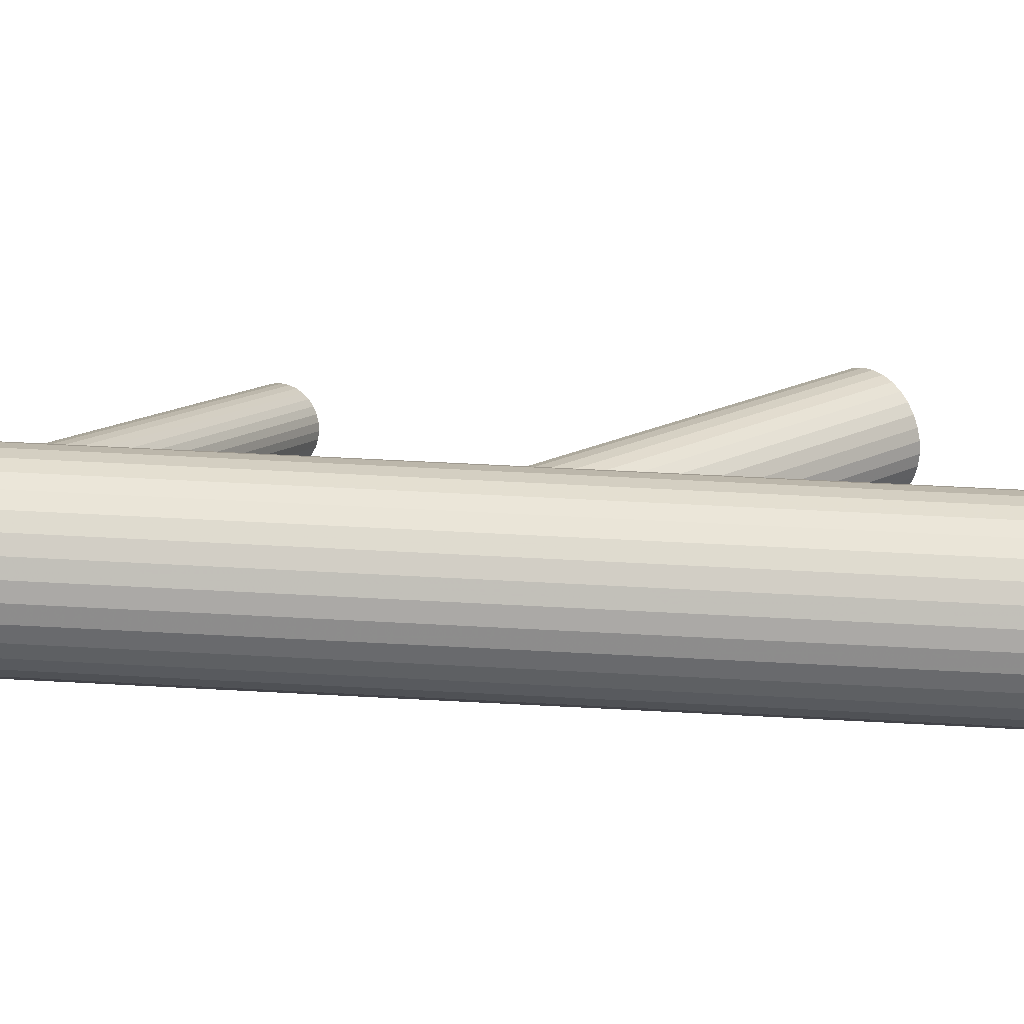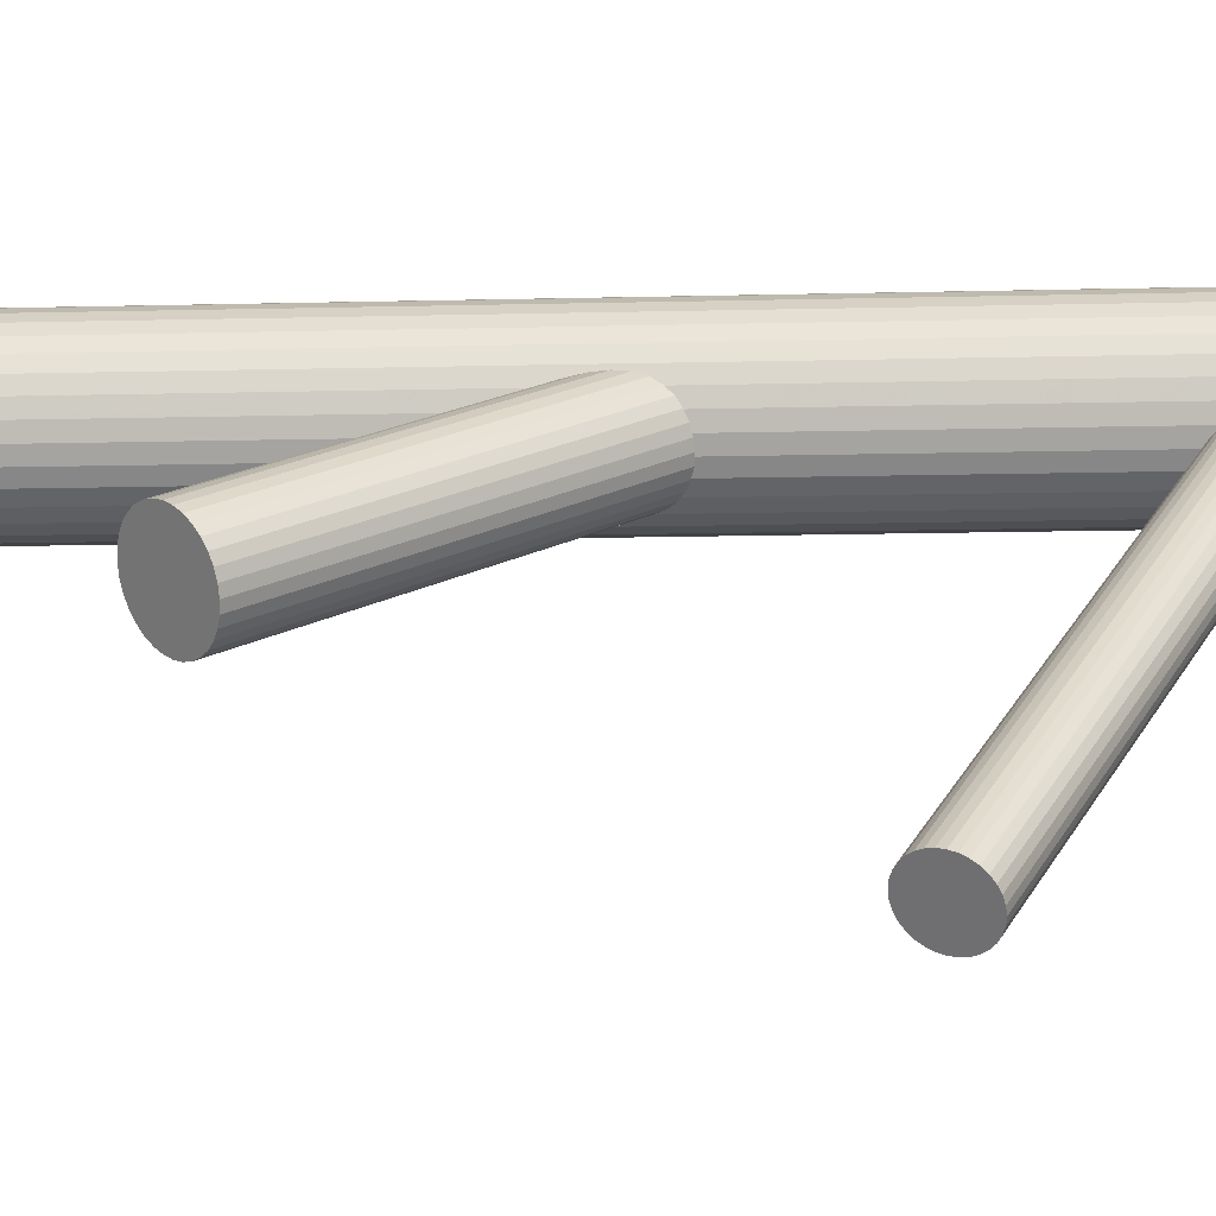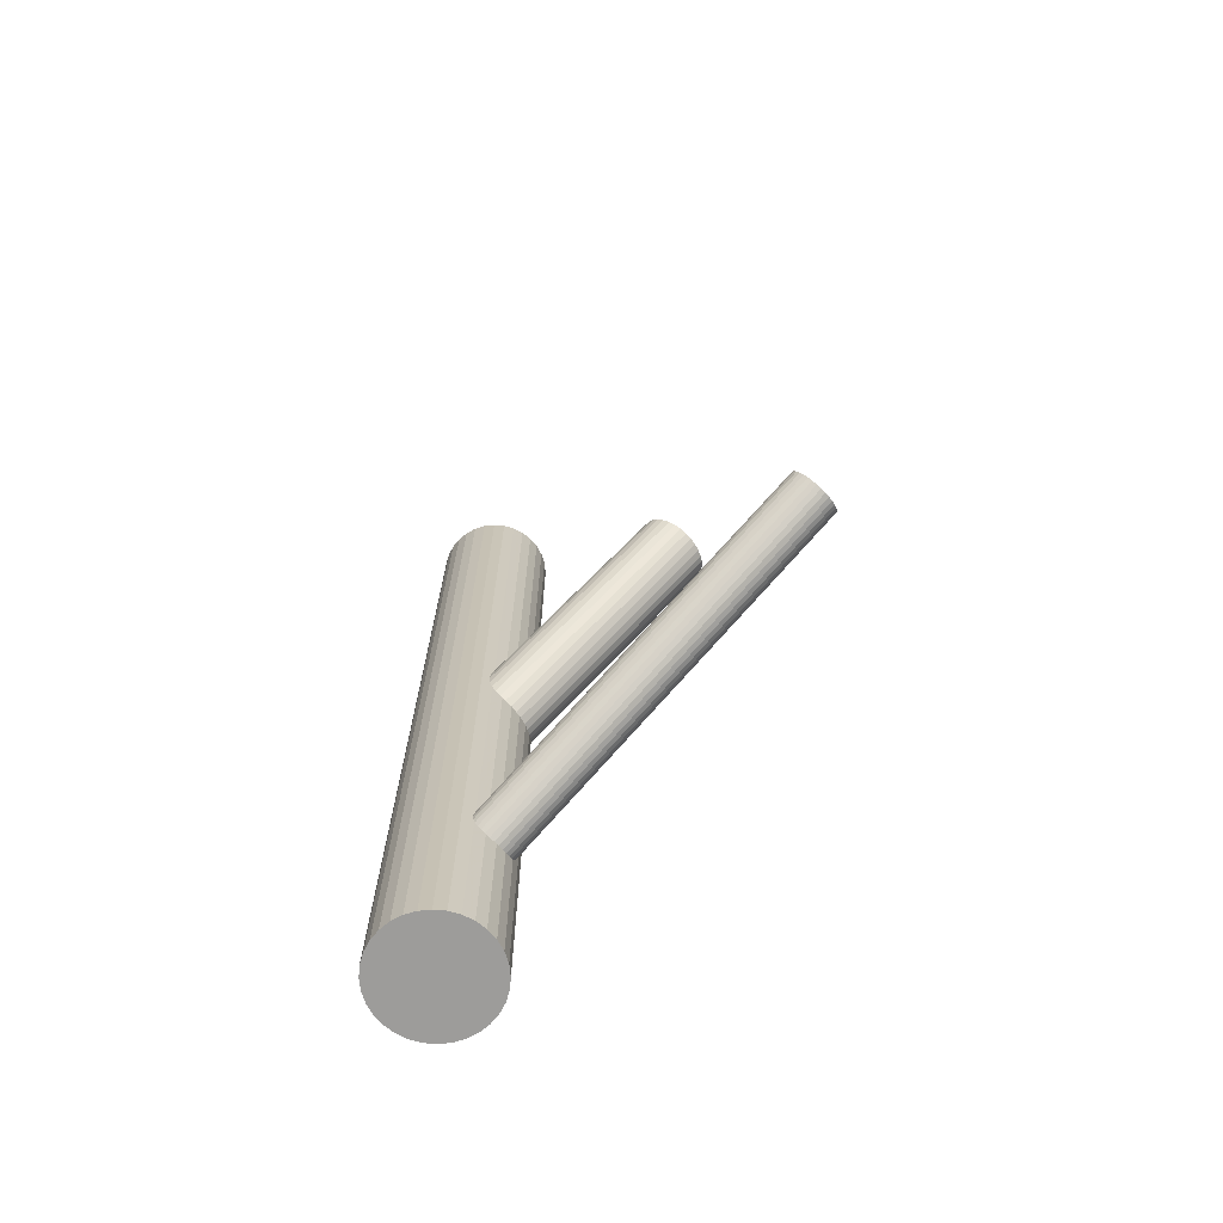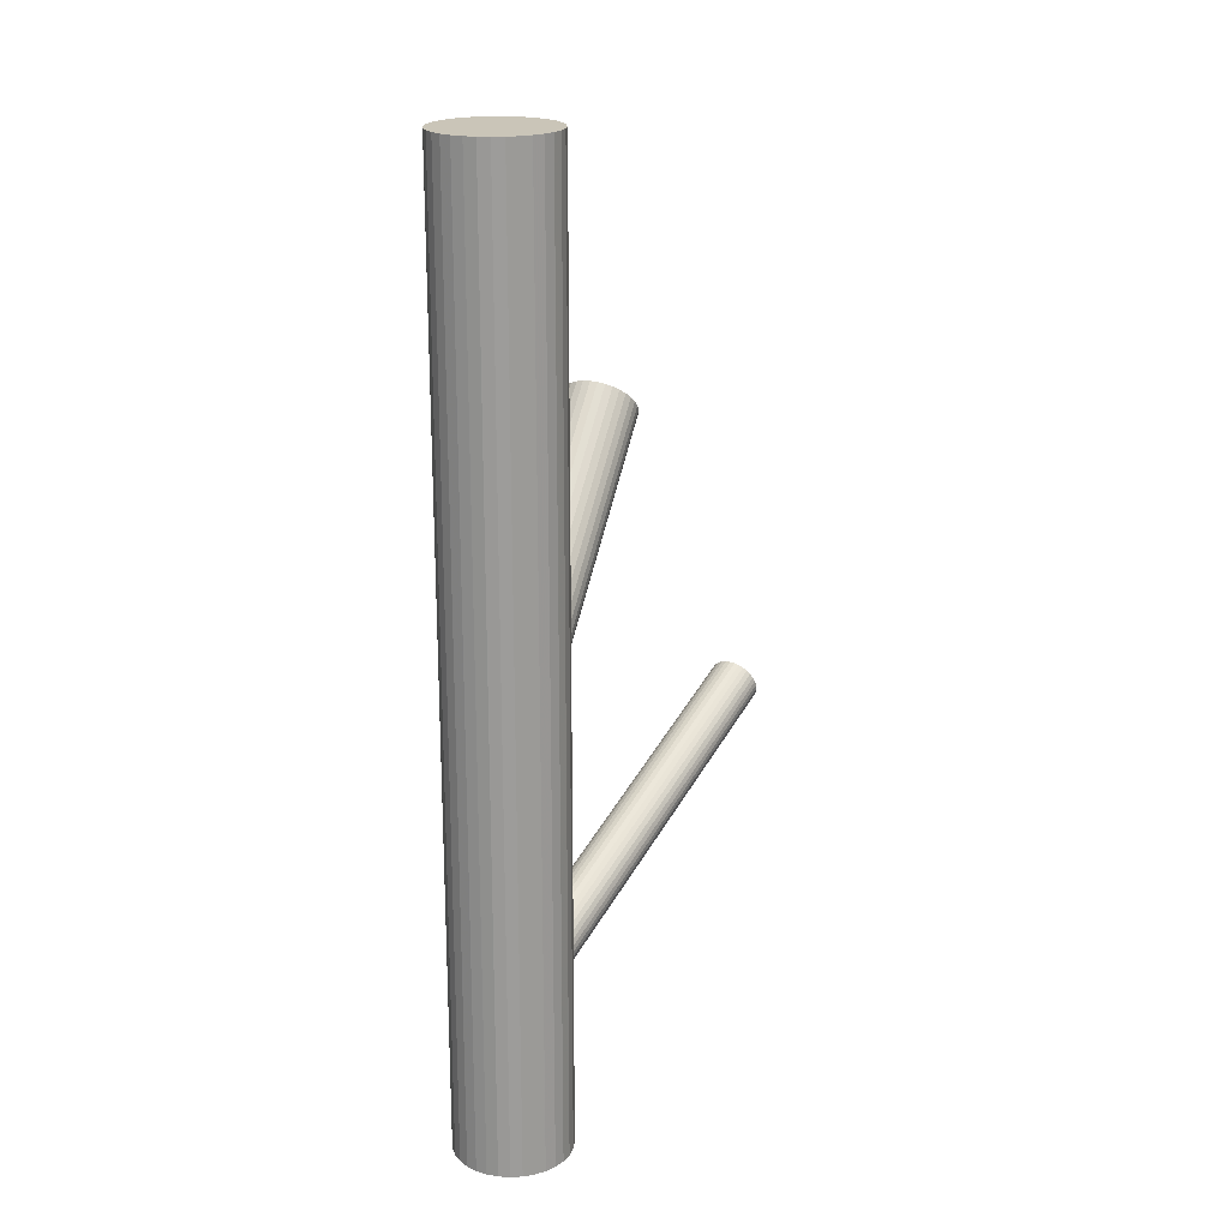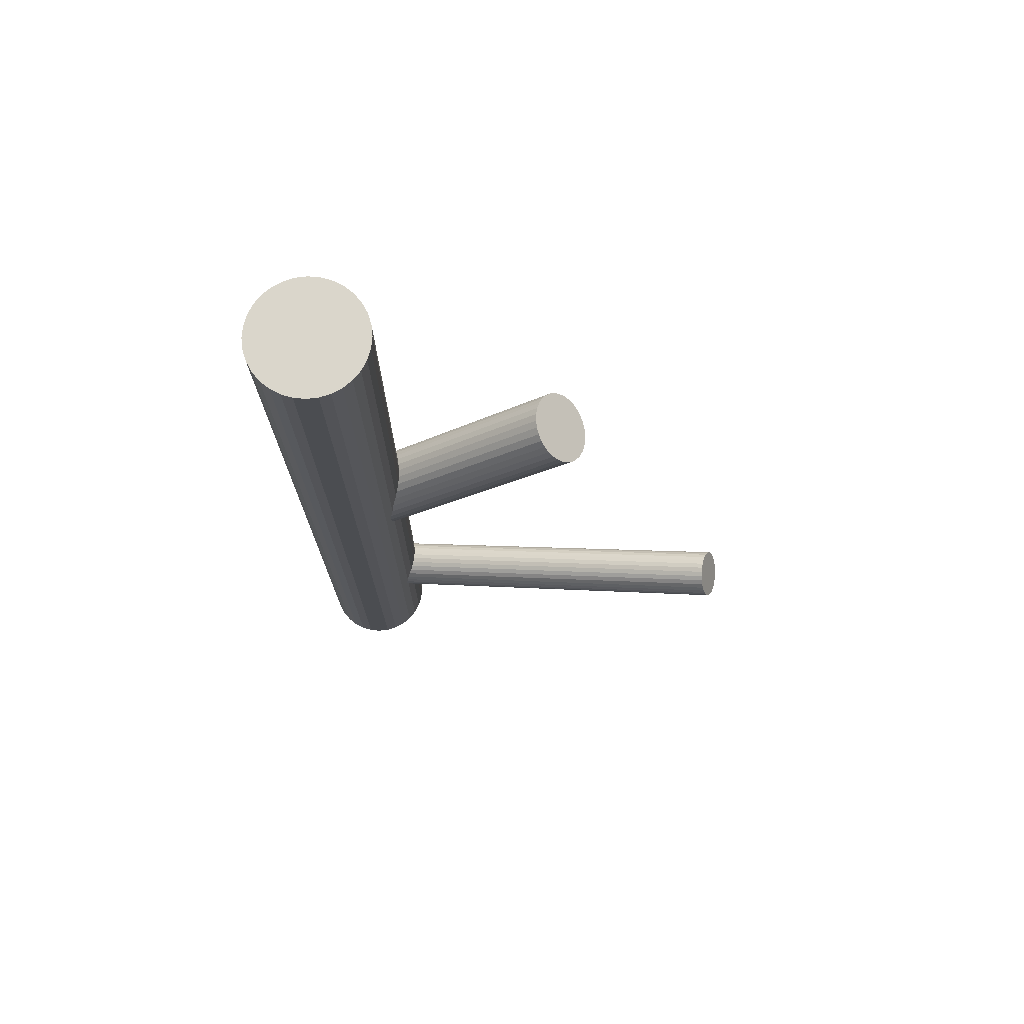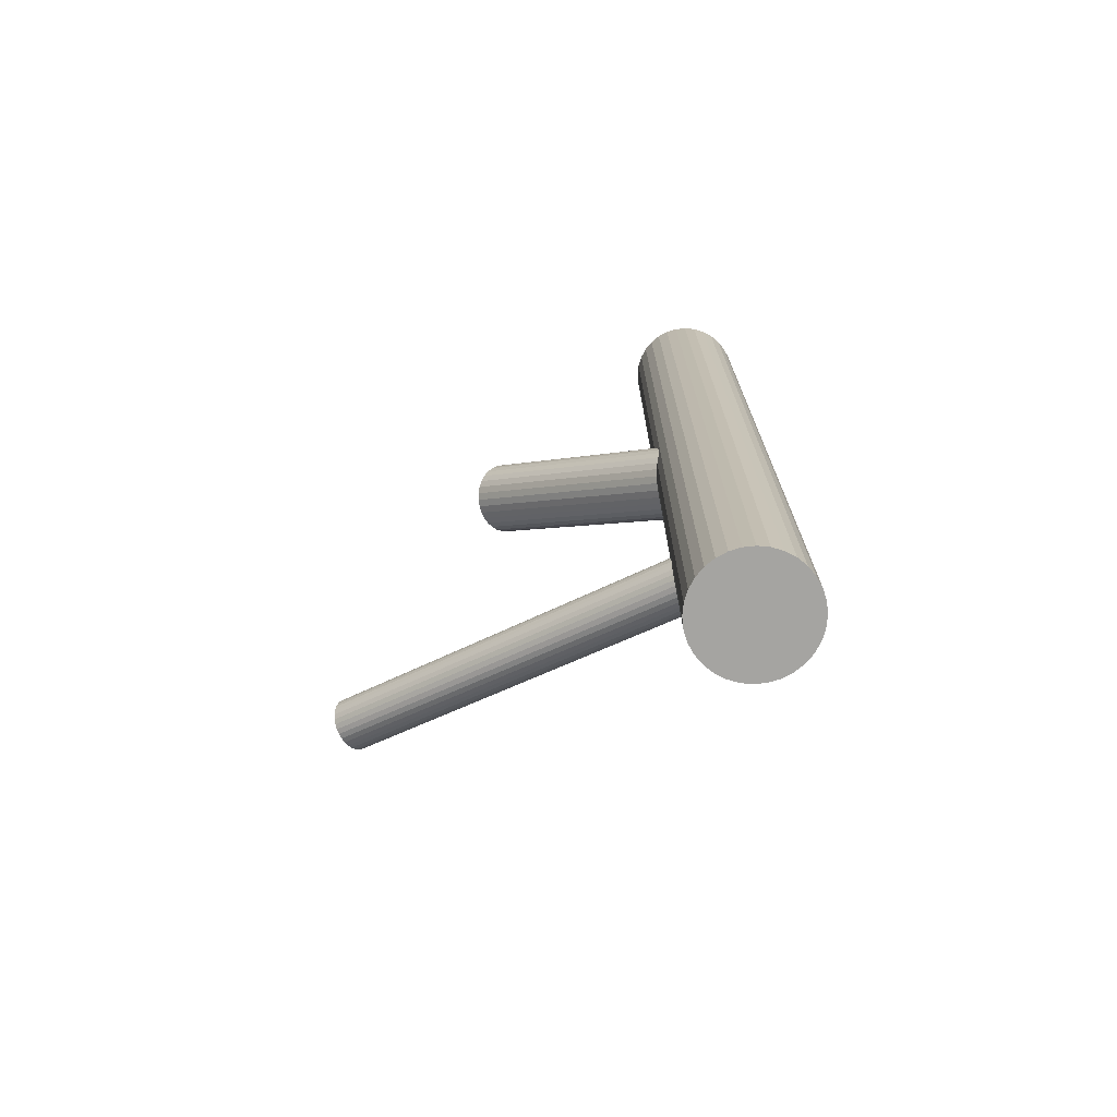
<metadata>
{"format":"obj","ext":"obj","renderer":"f3d","projection":"perspective","resolution":1024,"background":"white","views":[{"elev":53.4,"azim":-86.6,"up":"+Y"},{"elev":-12.2,"azim":93.6,"up":"+Y"},{"elev":-70.0,"azim":0.4,"up":"+Z"},{"elev":20.3,"azim":-100.9,"up":"+Z"},{"elev":74.0,"azim":-34.4,"up":"+Z"},{"elev":-73.2,"azim":169.1,"up":"+Z"}]}
</metadata>
<code>
v 0.1983 -0.1489 -0.1464
v -0.1614 0.121 -0.323
v 0.2027 -0.161 -0.1738
v 0.03471 -0.0118 0.2194
v -0.1567 0.1563 -0.01722
v 0.0388 0.009202 0.227
v -0.203 0.1182 -0.5
v -0.203 0.1182 0.5
v -0.203 0.1421 -0.5
v -0.203 0.1421 0.5
v -0.157 0.1089 -0.3504
v -0.1135 0.1296 -0.06859
v 0.1918 -0.151 -0.1382
v -0.1288 0.1313 -0.364
v 0.1954 -0.1732 -0.1807
v 0.05578 -0.03475 0.1891
v 0.0349 -0.004958 0.2229
v 0.2038 -0.1519 -0.1609
v 0.07385 -0.02897 0.1766
v 0.1842 -0.1702 -0.156
v 0.09048 0.03138 0.1943
v -0.1626 0.1174 -0.3268
v 0.1646 -0.1885 -0.1511
v -0.174 0.1169 -0.02325
v -0.154 0.1096 -0.3548
v -0.1469 0.1411 -0.3161
v -0.1699 0.1379 -0.01564
v -0.143 0.1444 -0.3175
v 0.173 -0.1671 -0.1313
v 0.08134 0.03701 0.2052
v 0.1766 -0.1894 -0.1738
v -0.1862 0.1735 -0.5
v -0.1862 0.1735 0.5
v -0.1862 0.0869 -0.5
v -0.1862 0.0869 0.5
v -0.1352 0.1231 -0.366
v -0.1529 0.0939 -0.05355
v 0.09586 0.0212 0.1843
v 0.08631 0.03484 0.1997
v 0.1657 -0.1793 -0.1382
v -0.1738 0.1237 -0.01979
v -0.1349 0.09969 -0.06602
v -0.1182 0.16 -0.04833
v 0.1701 -0.1914 -0.1656
v -0.177 0.1811 -0.5
v -0.177 0.1811 0.5
v -0.177 0.07929 -0.5
v -0.177 0.07929 0.5
v 0.1984 -0.169 -0.1793
v -0.1391 0.1472 -0.3199
v 0.09371 0.02678 0.1891
v -0.1549 0.1902 -0.5
v -0.1549 0.1902 0.5
v -0.1549 0.07015 -0.5
v -0.1549 0.07015 0.5
v 0.04681 0.02219 0.227
v -0.1595 0.1091 -0.3457
v -0.1614 0.1101 -0.3408
v -0.123 0.146 -0.3504
v 0.0892 -0.0129 0.1719
v -0.1274 0.1657 -0.03748
v 0.06373 0.03529 0.2194
v 0.1646 -0.1829 -0.142
v -0.1224 0.1635 -0.04291
v -0.1129 0.1499 -0.05835
v 0.06783 -0.03222 0.1801
v 0.1802 -0.1593 -0.1313
v 0.1732 -0.1908 -0.17
v -0.08172 0.1302 -0.5
v -0.08172 0.1302 0.5
v 0.04236 0.01598 0.2275
v 0.1919 -0.1772 -0.1812
v 0.1841 -0.1559 -0.1328
v 0.08475 -0.01912 0.1725
v -0.115 0.1554 -0.05355
v 0.03786 -0.0237 0.2104
v -0.1619 0.1508 -0.01564
v -0.1195 0.1158 -0.07071
v -0.1596 0.1249 -0.3199
v -0.145 0.1639 -0.02325
v 0.04526 -0.03176 0.1997
v -0.1263 0.1355 -0.3617
v 0.0357 -0.01813 0.2152
v -0.1409 0.09644 -0.06257
v 0.188 -0.1531 -0.1351
v 0.1676 -0.1912 -0.1609
v 0.1658 -0.1902 -0.156
v 0.05022 -0.03394 0.1943
v -0.1664 0.1446 -0.0151
v 0.2042 -0.1543 -0.1656
v -0.124 0.1095 -0.07017
v -0.1709 0.105 -0.03227
v 0.04108 -0.0283 0.2052
v 0.05771 0.03204 0.2229
v -0.2042 0.1302 -0.5
v -0.2042 0.1302 0.5
v 0.09666 0.008034 0.1766
v -0.1635 0.09689 -0.04291
v -0.173 0.1105 -0.02746
v 0.07578 0.03783 0.2104
v -0.1629 0.1144 -0.3312
v -0.1585 0.09472 -0.04833
v -0.1245 0.1503 -0.3408
v -0.1264 0.1513 -0.3359
v 0.09276 -0.006125 0.1725
v -0.131 0.1902 -0.5
v -0.131 0.1902 0.5
v -0.131 0.07015 -0.5
v -0.131 0.07015 0.5
v 0.1675 -0.1754 -0.1351
v -0.1468 0.1132 -0.3617
v 0.09686 0.01488 0.1801
v 0.2008 -0.1649 -0.1769
v -0.1676 0.1004 -0.03748
v -0.1089 0.1811 -0.5
v -0.1089 0.1811 0.5
v -0.1089 0.07929 -0.5
v -0.1089 0.07929 0.5
v -0.151 0.1607 -0.01979
v -0.1121 0.1367 -0.06602
v -0.1329 0.1665 -0.03227
v -0.1507 0.1373 -0.3156
v -0.09966 0.1735 -0.5
v -0.09966 0.1735 0.5
v -0.09966 0.0869 -0.5
v -0.09966 0.0869 0.5
v 0.03629 0.002133 0.2254
v -0.1429 0.116 -0.364
v -0.116 0.1225 -0.07017
v 0.07957 -0.02454 0.1741
v -0.139 0.1193 -0.3655
v -0.1319 0.1508 -0.3268
v -0.1119 0.1435 -0.06257
v -0.1233 0.143 -0.3548
v 0.1642 -0.186 -0.1464
v 0.2026 -0.1501 -0.156
v 0.2008 -0.1491 -0.1511
v 0.06173 -0.03417 0.1843
v -0.1571 0.1291 -0.3175
v 0.1804 -0.1872 -0.1769
v -0.1724 0.1308 -0.01722
v -0.1289 0.1514 -0.3312
v -0.0829 0.1182 -0.5
v -0.0829 0.1182 0.5
v -0.0829 0.1421 -0.5
v -0.0829 0.1421 0.5
v 0.06578 0.001538 0.1997
v -0.1292 0.1041 -0.06859
v -0.1245 0.1394 -0.3586
v 0.06983 0.03725 0.2152
v 0.1765 -0.1631 -0.1309
v -0.09204 0.1642 -0.5
v -0.09204 0.1642 0.5
v -0.09204 0.09618 -0.5
v -0.09204 0.09618 0.5
v -0.1354 0.1494 -0.323
v -0.1318 0.1272 -0.3655
v 0.1843 -0.1844 -0.1793
v -0.147 0.09449 -0.05835
v 0.1882 -0.181 -0.1807
v -0.08638 0.1068 -0.5
v -0.08638 0.1068 0.5
v -0.08638 0.1536 -0.5
v -0.08638 0.1536 0.5
v -0.1664 0.1868 -0.5
v -0.1664 0.1868 0.5
v -0.1664 0.07363 -0.5
v -0.1664 0.07363 0.5
v 0.1952 -0.1495 -0.142
v -0.1234 0.1485 -0.3457
v 0.052 0.02762 0.2254
v -0.1429 0.1914 -0.5
v -0.1429 0.1914 0.5
v -0.1429 0.06897 -0.5
v -0.1429 0.06897 0.5
v -0.1429 0.1302 -0.5
v -0.1429 0.1302 0.5
v -0.1429 0.1302 -0.3408
v -0.1429 0.1302 -0.04291
v 0.2038 -0.1574 -0.17
v 0.09528 0.000943 0.1741
v -0.1625 0.1119 -0.3359
v -0.1389 0.1659 -0.02746
v 0.17 -0.1713 -0.1328
v -0.1195 0.1868 -0.5
v -0.1195 0.1868 0.5
v -0.1195 0.07363 -0.5
v -0.1195 0.07363 0.5
v -0.1995 0.1068 -0.5
v -0.1995 0.1068 0.5
v -0.1995 0.1536 -0.5
v -0.1995 0.1536 0.5
v -0.1541 0.1332 -0.3161
v -0.1505 0.111 -0.3586
v -0.1939 0.1642 -0.5
v -0.1939 0.1642 0.5
v -0.1939 0.09618 -0.5
v -0.1939 0.09618 0.5
f 69 176 145
f 69 145 70
f 70 145 146
f 70 146 177
f 145 176 163
f 145 163 146
f 146 163 164
f 146 164 177
f 163 176 152
f 163 152 164
f 164 152 153
f 164 153 177
f 152 176 123
f 152 123 153
f 153 123 124
f 153 124 177
f 123 176 115
f 123 115 124
f 124 115 116
f 124 116 177
f 115 176 185
f 115 185 116
f 116 185 186
f 116 186 177
f 185 176 106
f 185 106 186
f 186 106 107
f 186 107 177
f 106 176 172
f 106 172 107
f 107 172 173
f 107 173 177
f 172 176 52
f 172 52 173
f 173 52 53
f 173 53 177
f 52 176 165
f 52 165 53
f 53 165 166
f 53 166 177
f 165 176 45
f 165 45 166
f 166 45 46
f 166 46 177
f 45 176 32
f 45 32 46
f 46 32 33
f 46 33 177
f 32 176 195
f 32 195 33
f 33 195 196
f 33 196 177
f 195 176 191
f 195 191 196
f 196 191 192
f 196 192 177
f 191 176 9
f 191 9 192
f 192 9 10
f 192 10 177
f 9 176 95
f 9 95 10
f 10 95 96
f 10 96 177
f 95 176 7
f 95 7 96
f 96 7 8
f 96 8 177
f 7 176 189
f 7 189 8
f 8 189 190
f 8 190 177
f 189 176 197
f 189 197 190
f 190 197 198
f 190 198 177
f 197 176 34
f 197 34 198
f 198 34 35
f 198 35 177
f 34 176 47
f 34 47 35
f 35 47 48
f 35 48 177
f 47 176 167
f 47 167 48
f 48 167 168
f 48 168 177
f 167 176 54
f 167 54 168
f 168 54 55
f 168 55 177
f 54 176 174
f 54 174 55
f 55 174 175
f 55 175 177
f 174 176 108
f 174 108 175
f 175 108 109
f 175 109 177
f 108 176 187
f 108 187 109
f 109 187 188
f 109 188 177
f 187 176 117
f 187 117 188
f 188 117 118
f 188 118 177
f 117 176 125
f 117 125 118
f 118 125 126
f 118 126 177
f 125 176 154
f 125 154 126
f 126 154 155
f 126 155 177
f 154 176 161
f 154 161 155
f 155 161 162
f 155 162 177
f 161 176 143
f 161 143 162
f 162 143 144
f 162 144 177
f 143 176 69
f 143 69 144
f 144 69 70
f 144 70 177
f 64 179 61
f 64 61 39
f 39 61 30
f 39 30 147
f 61 179 121
f 61 121 30
f 30 121 100
f 30 100 147
f 121 179 183
f 121 183 100
f 100 183 150
f 100 150 147
f 183 179 80
f 183 80 150
f 150 80 62
f 150 62 147
f 80 179 119
f 80 119 62
f 62 119 94
f 62 94 147
f 119 179 5
f 119 5 94
f 94 5 171
f 94 171 147
f 5 179 77
f 5 77 171
f 171 77 56
f 171 56 147
f 77 179 89
f 77 89 56
f 56 89 71
f 56 71 147
f 89 179 27
f 89 27 71
f 71 27 6
f 71 6 147
f 27 179 141
f 27 141 6
f 6 141 127
f 6 127 147
f 141 179 41
f 141 41 127
f 127 41 17
f 127 17 147
f 41 179 24
f 41 24 17
f 17 24 4
f 17 4 147
f 24 179 99
f 24 99 4
f 4 99 83
f 4 83 147
f 99 179 92
f 99 92 83
f 83 92 76
f 83 76 147
f 92 179 114
f 92 114 76
f 76 114 93
f 76 93 147
f 114 179 98
f 114 98 93
f 93 98 81
f 93 81 147
f 98 179 102
f 98 102 81
f 81 102 88
f 81 88 147
f 102 179 37
f 102 37 88
f 88 37 16
f 88 16 147
f 37 179 159
f 37 159 16
f 16 159 138
f 16 138 147
f 159 179 84
f 159 84 138
f 138 84 66
f 138 66 147
f 84 179 42
f 84 42 66
f 66 42 19
f 66 19 147
f 42 179 148
f 42 148 19
f 19 148 130
f 19 130 147
f 148 179 91
f 148 91 130
f 130 91 74
f 130 74 147
f 91 179 78
f 91 78 74
f 74 78 60
f 74 60 147
f 78 179 129
f 78 129 60
f 60 129 105
f 60 105 147
f 129 179 12
f 129 12 105
f 105 12 181
f 105 181 147
f 12 179 120
f 12 120 181
f 181 120 97
f 181 97 147
f 120 179 133
f 120 133 97
f 97 133 112
f 97 112 147
f 133 179 65
f 133 65 112
f 112 65 38
f 112 38 147
f 65 179 75
f 65 75 38
f 38 75 51
f 38 51 147
f 75 179 43
f 75 43 51
f 51 43 21
f 51 21 147
f 43 179 64
f 43 64 21
f 21 64 39
f 21 39 147
f 103 178 104
f 103 104 136
f 136 104 137
f 136 137 20
f 104 178 142
f 104 142 137
f 137 142 1
f 137 1 20
f 142 178 132
f 142 132 1
f 1 132 169
f 1 169 20
f 132 178 156
f 132 156 169
f 169 156 13
f 169 13 20
f 156 178 50
f 156 50 13
f 13 50 85
f 13 85 20
f 50 178 28
f 50 28 85
f 85 28 73
f 85 73 20
f 28 178 26
f 28 26 73
f 73 26 67
f 73 67 20
f 26 178 122
f 26 122 67
f 67 122 151
f 67 151 20
f 122 178 193
f 122 193 151
f 151 193 29
f 151 29 20
f 193 178 139
f 193 139 29
f 29 139 184
f 29 184 20
f 139 178 79
f 139 79 184
f 184 79 110
f 184 110 20
f 79 178 2
f 79 2 110
f 110 2 40
f 110 40 20
f 2 178 22
f 2 22 40
f 40 22 63
f 40 63 20
f 22 178 101
f 22 101 63
f 63 101 135
f 63 135 20
f 101 178 182
f 101 182 135
f 135 182 23
f 135 23 20
f 182 178 58
f 182 58 23
f 23 58 87
f 23 87 20
f 58 178 57
f 58 57 87
f 87 57 86
f 87 86 20
f 57 178 11
f 57 11 86
f 86 11 44
f 86 44 20
f 11 178 25
f 11 25 44
f 44 25 68
f 44 68 20
f 25 178 194
f 25 194 68
f 68 194 31
f 68 31 20
f 194 178 111
f 194 111 31
f 31 111 140
f 31 140 20
f 111 178 128
f 111 128 140
f 140 128 158
f 140 158 20
f 128 178 131
f 128 131 158
f 158 131 160
f 158 160 20
f 131 178 36
f 131 36 160
f 160 36 72
f 160 72 20
f 36 178 157
f 36 157 72
f 72 157 15
f 72 15 20
f 157 178 14
f 157 14 15
f 15 14 49
f 15 49 20
f 14 178 82
f 14 82 49
f 49 82 113
f 49 113 20
f 82 178 149
f 82 149 113
f 113 149 3
f 113 3 20
f 149 178 134
f 149 134 3
f 3 134 180
f 3 180 20
f 134 178 59
f 134 59 180
f 180 59 90
f 180 90 20
f 59 178 170
f 59 170 90
f 90 170 18
f 90 18 20
f 170 178 103
f 170 103 18
f 18 103 136
f 18 136 20

</code>
